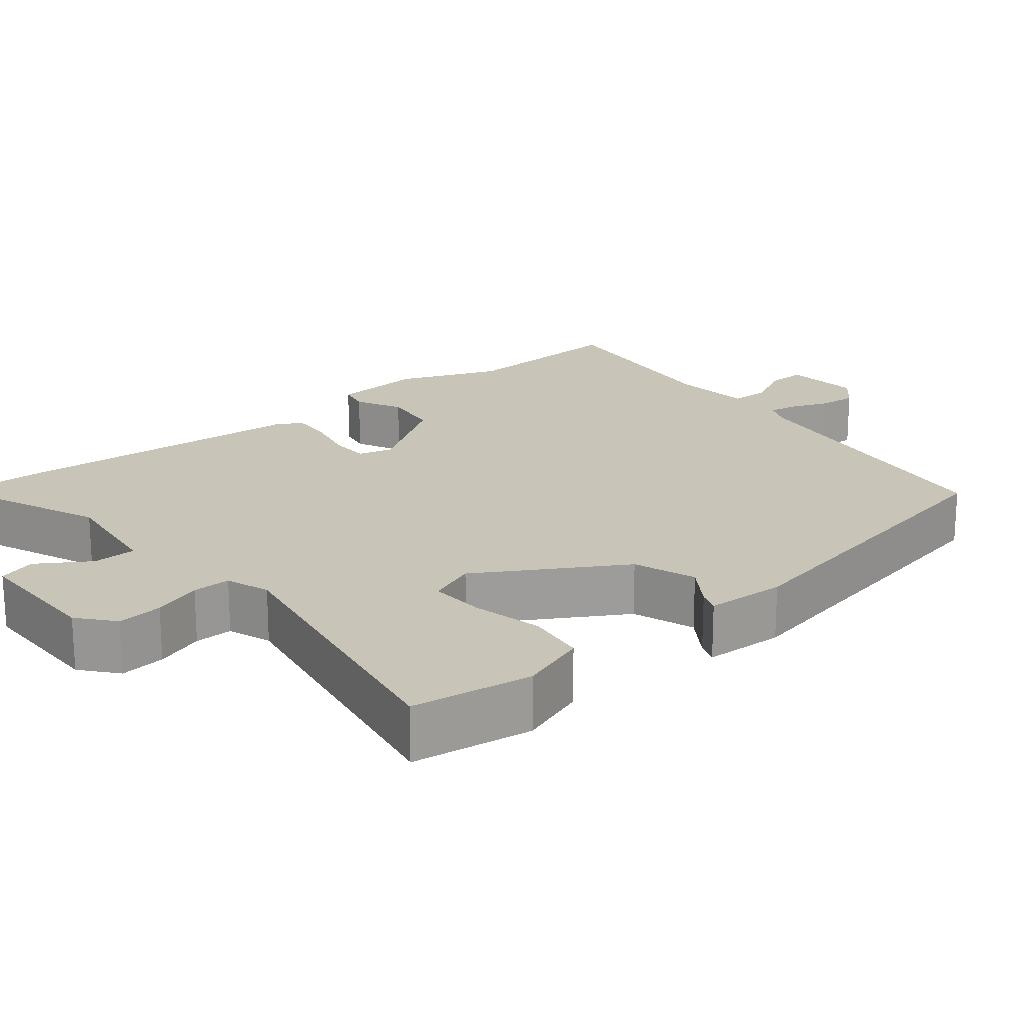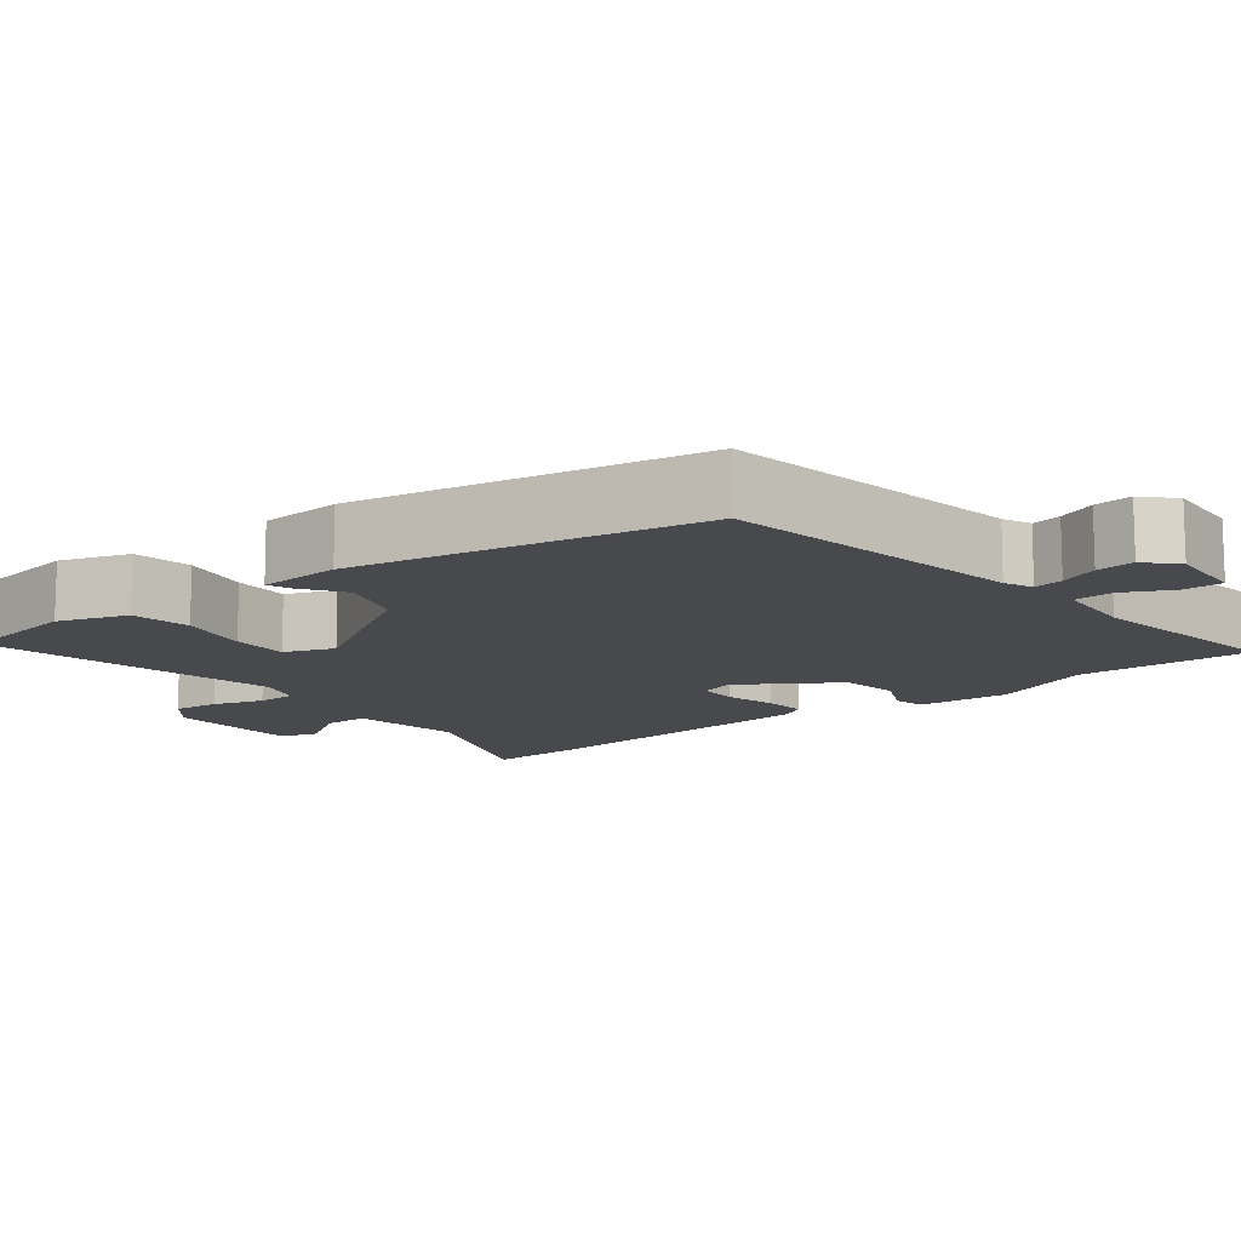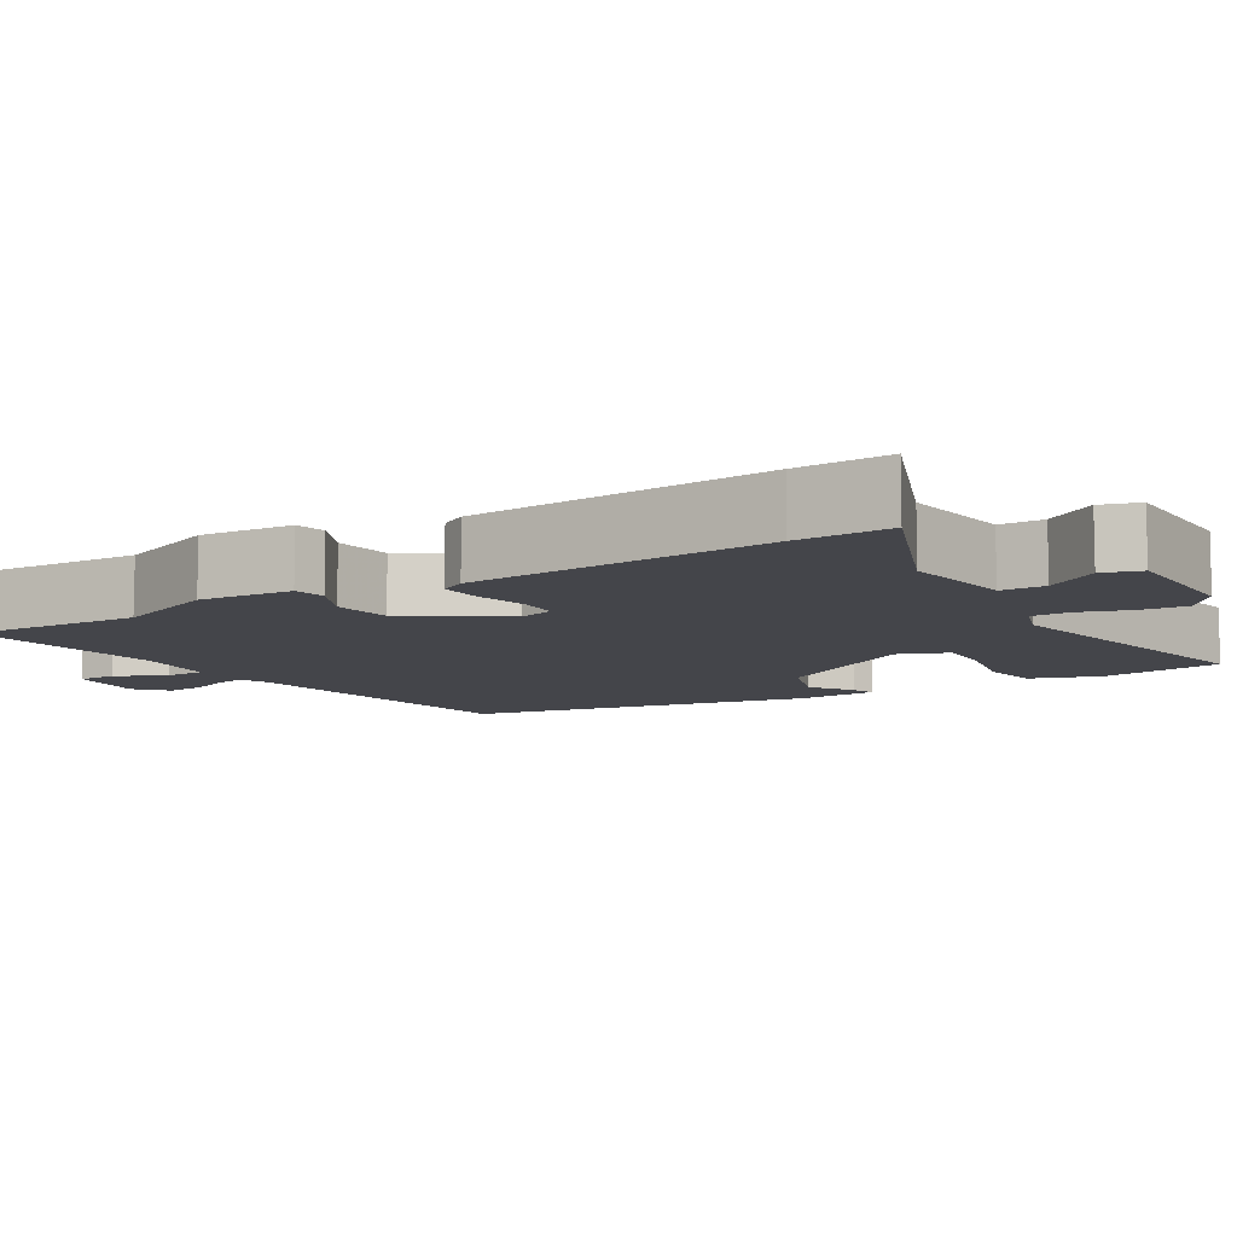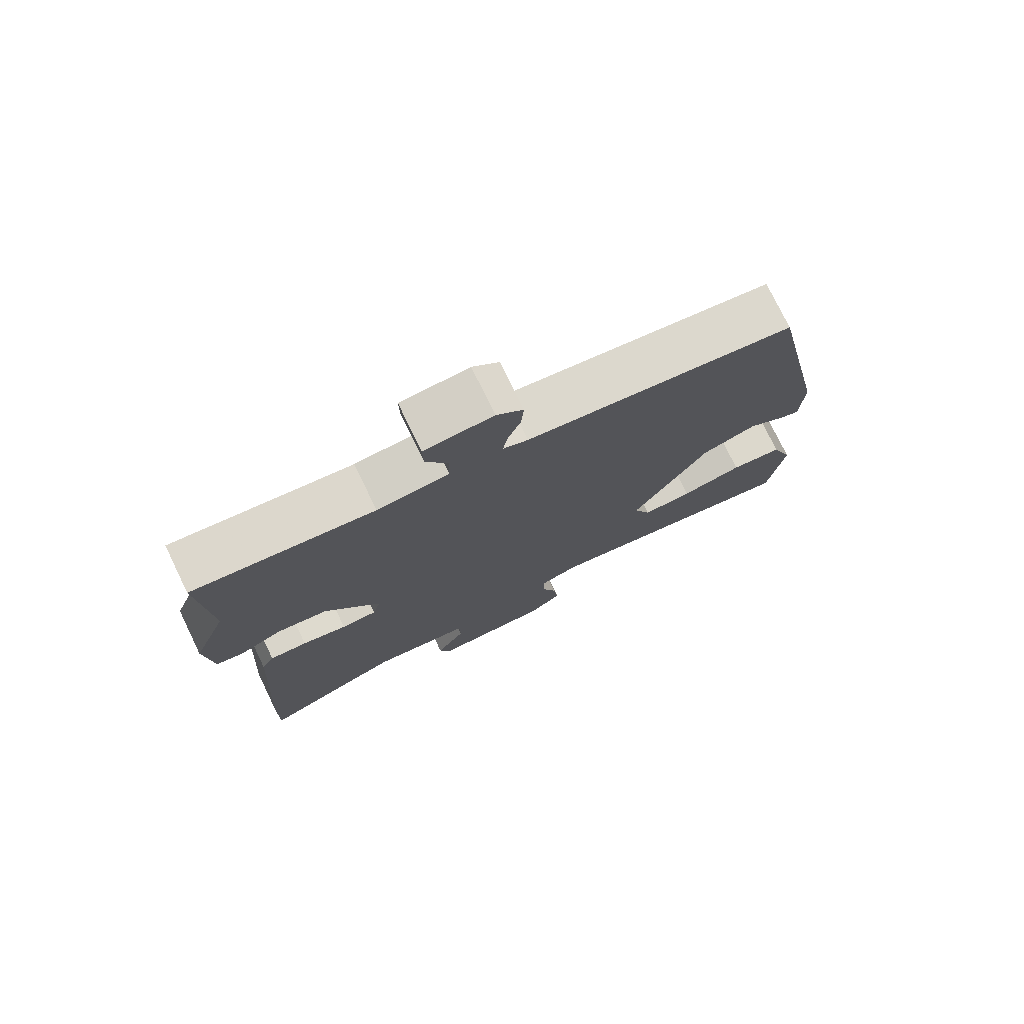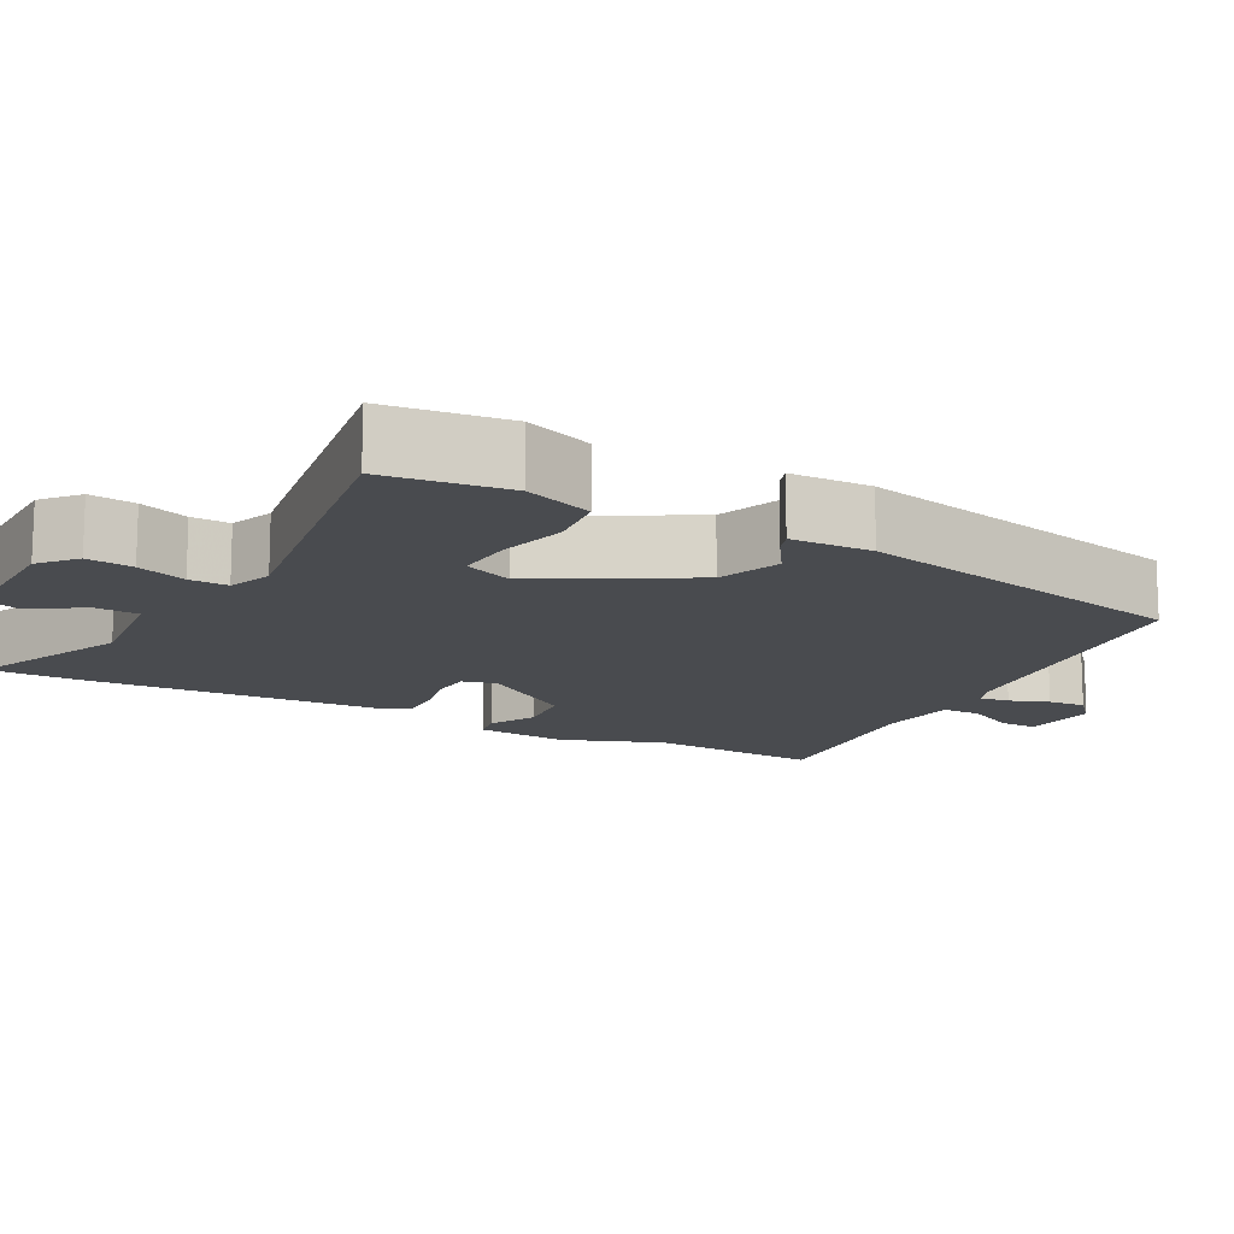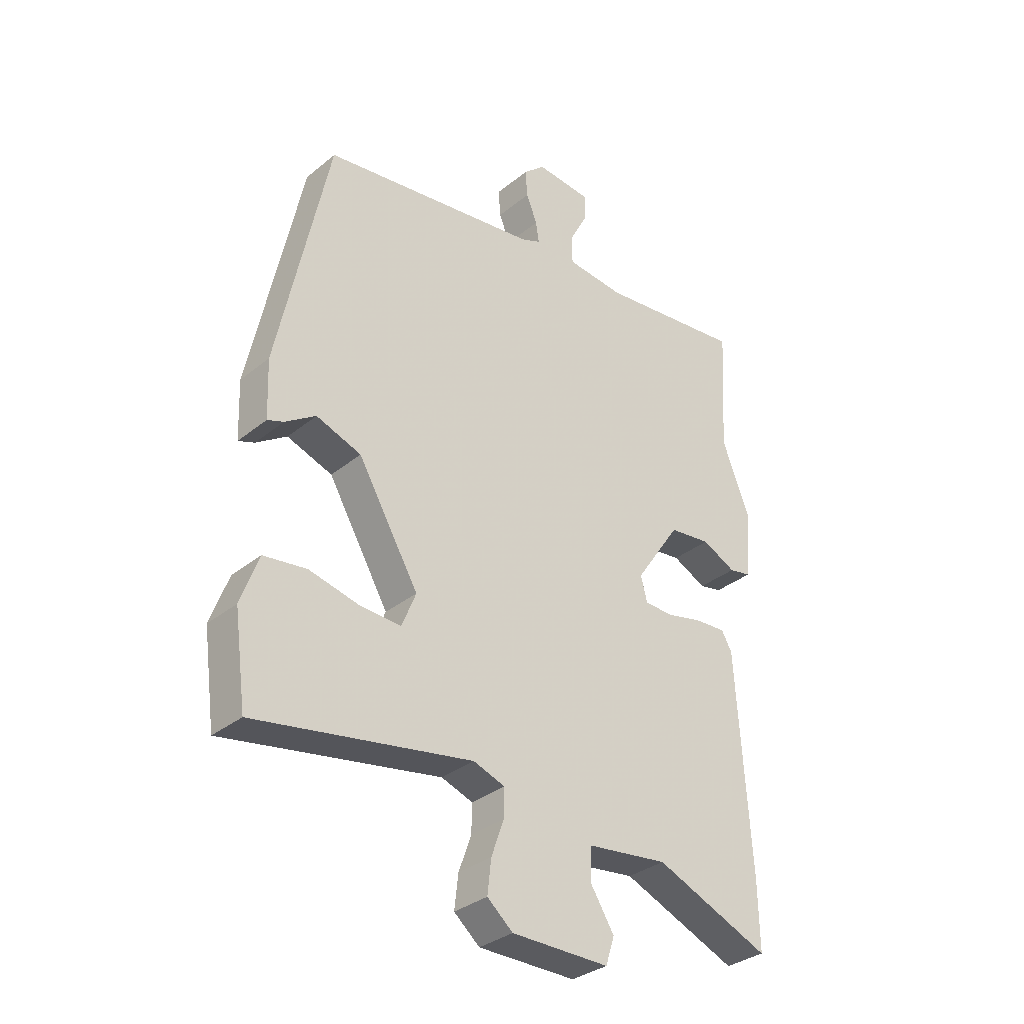
<metadata>
{"format":"obj","ext":"obj","renderer":"f3d","projection":"perspective","resolution":1024,"background":"white","views":[{"elev":20.1,"azim":-128.8,"up":"+Y"},{"elev":-12.4,"azim":-50.4,"up":"+Y"},{"elev":-9.3,"azim":122.2,"up":"+Y"},{"elev":76.5,"azim":154.1,"up":"+Z"},{"elev":-13.9,"azim":-118.9,"up":"+Y"},{"elev":-33.0,"azim":-41.9,"up":"+Z"}]}
</metadata>
<code>
v 0.504 0.07 0.564
v 0.49 0.07 0.334
v 0.542 0.07 0.199
v 0.531 0.07 0.077
v 0.49 0.07 0.069
v 0.428 0.07 0.1
v 0.351 0.07 0.091
v 0.268 0.07 -0.032
v 0.28 0.07 -0.078
v 0.333 0.07 -0.08
v 0.4 0.07 -0.065
v 0.456 0.07 -0.062
v 0.475 0.07 -0.096
v 0.5 0.07 -0.492
v 0.502 0.07 -0.615
v 0.291 0.07 -0.526
v 0.142 0.07 -0.544
v 0.14 0.07 -0.602
v 0.184 0.07 -0.672
v 0.168 0.07 -0.722
v -0.011 0.07 -0.721
v -0.058 0.07 -0.681
v -0.051 0.07 -0.62
v -0.028 0.07 -0.555
v -0.027 0.07 -0.504
v -0.085 0.07 -0.483
v -0.482 0.07 -0.552
v -0.504 0.07 -0.39
v -0.471 0.07 -0.3
v -0.392 0.07 -0.29
v -0.299 0.07 -0.312
v -0.224 0.07 -0.316
v -0.198 0.07 -0.252
v -0.31 0.07 -0.06
v -0.393 0.07 -0.03
v -0.449 0.07 -0.067
v -0.479 0.07 -0.078
v -0.483 0.07 0.029
v -0.389 0.07 0.477
v 0.012 0.07 0.53
v 0.049 0.07 0.545
v 0.043 0.07 0.584
v 0.023 0.07 0.635
v 0.019 0.07 0.685
v 0.059 0.07 0.721
v 0.161 0.07 0.711
v 0.16 0.07 0.661
v 0.127 0.07 0.597
v 0.128 0.07 0.545
v 0.235 0.07 0.534
v 0.504 0 0.564
v 0.49 0 0.334
v 0.542 0 0.199
v 0.531 0 0.077
v 0.49 0 0.069
v 0.428 0 0.1
v 0.351 0 0.091
v 0.268 0 -0.032
v 0.28 0 -0.078
v 0.333 0 -0.08
v 0.4 0 -0.065
v 0.456 0 -0.062
v 0.475 0 -0.096
v 0.5 0 -0.492
v 0.502 0 -0.615
v 0.291 0 -0.526
v 0.142 0 -0.544
v 0.14 0 -0.602
v 0.184 0 -0.672
v 0.168 0 -0.722
v -0.011 0 -0.721
v -0.058 0 -0.681
v -0.051 0 -0.62
v -0.028 0 -0.555
v -0.027 0 -0.504
v -0.085 0 -0.483
v -0.482 0 -0.552
v -0.504 0 -0.39
v -0.471 0 -0.3
v -0.392 0 -0.29
v -0.299 0 -0.312
v -0.224 0 -0.316
v -0.198 0 -0.252
v -0.31 0 -0.06
v -0.393 0 -0.03
v -0.449 0 -0.067
v -0.479 0 -0.078
v -0.483 0 0.029
v -0.389 0 0.477
v 0.012 0 0.53
v 0.049 0 0.545
v 0.043 0 0.584
v 0.023 0 0.635
v 0.019 0 0.685
v 0.059 0 0.721
v 0.161 0 0.711
v 0.16 0 0.661
v 0.127 0 0.597
v 0.128 0 0.545
v 0.235 0 0.534
f 45 46 47 48
f 45 48 49
f 42 43 44 45
f 41 42 45 49
f 40 41 49 50
f 38 39 40 50
f 35 36 37 38
f 34 35 38 50
f 28 29 30 31
f 26 27 28 31
f 25 26 31 32
f 21 22 23 24
f 21 24 25
f 18 19 20 21
f 17 18 21 25
f 16 17 25 32
f 14 15 16
f 10 11 12 13
f 9 10 13 14
f 3 4 5 6
f 2 3 6 7
f 1 2 7 8
f 33 34 50 1
f 32 33 1 8
f 9 14 16 32
f 8 9 32
f 98 97 96 95
f 99 98 95
f 95 94 93 92
f 99 95 92 91
f 100 99 91 90
f 100 90 89 88
f 88 87 86 85
f 100 88 85 84
f 81 80 79 78
f 81 78 77 76
f 82 81 76 75
f 74 73 72 71
f 75 74 71
f 71 70 69 68
f 75 71 68 67
f 82 75 67 66
f 66 65 64
f 63 62 61 60
f 64 63 60 59
f 56 55 54 53
f 57 56 53 52
f 58 57 52 51
f 51 100 84 83
f 58 51 83 82
f 82 66 64 59
f 82 59 58
f 1 51 52 2
f 2 52 53 3
f 3 53 54 4
f 4 54 55 5
f 5 55 56 6
f 6 56 57 7
f 7 57 58 8
f 8 58 59 9
f 9 59 60 10
f 10 60 61 11
f 11 61 62 12
f 12 62 63 13
f 13 63 64 14
f 14 64 65 15
f 15 65 66 16
f 16 66 67 17
f 17 67 68 18
f 18 68 69 19
f 19 69 70 20
f 20 70 71 21
f 21 71 72 22
f 22 72 73 23
f 23 73 74 24
f 24 74 75 25
f 25 75 76 26
f 26 76 77 27
f 27 77 78 28
f 28 78 79 29
f 29 79 80 30
f 30 80 81 31
f 31 81 82 32
f 32 82 83 33
f 33 83 84 34
f 34 84 85 35
f 35 85 86 36
f 36 86 87 37
f 37 87 88 38
f 38 88 89 39
f 39 89 90 40
f 40 90 91 41
f 41 91 92 42
f 42 92 93 43
f 43 93 94 44
f 44 94 95 45
f 45 95 96 46
f 46 96 97 47
f 47 97 98 48
f 48 98 99 49
f 49 99 100 50
f 50 100 51 1

</code>
